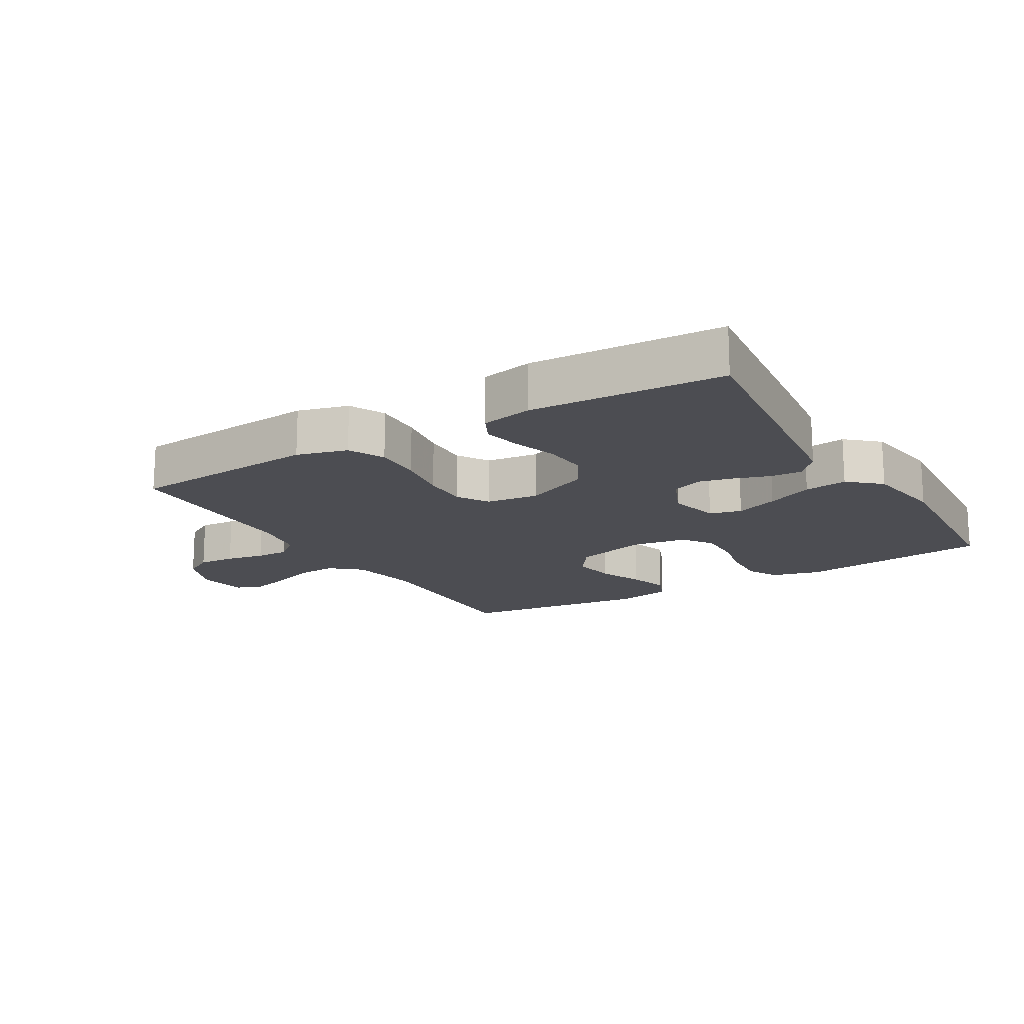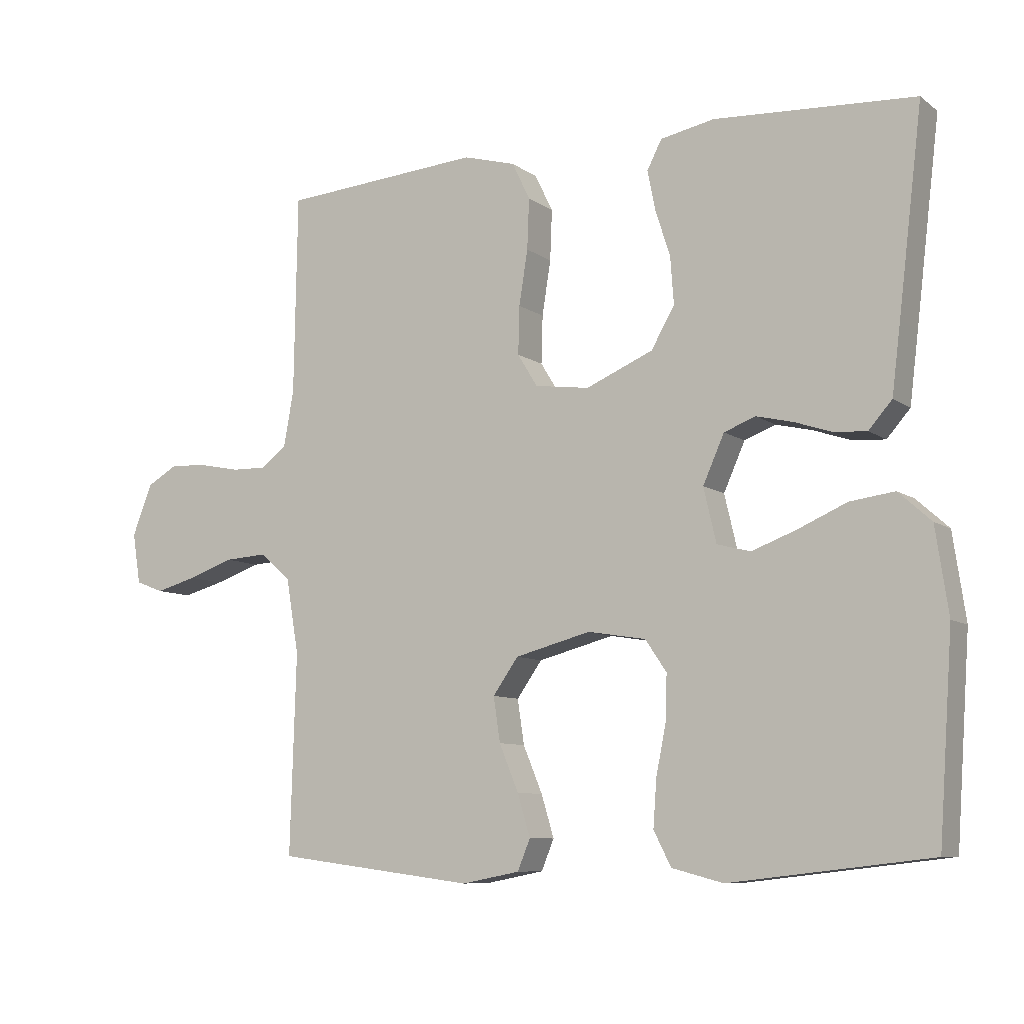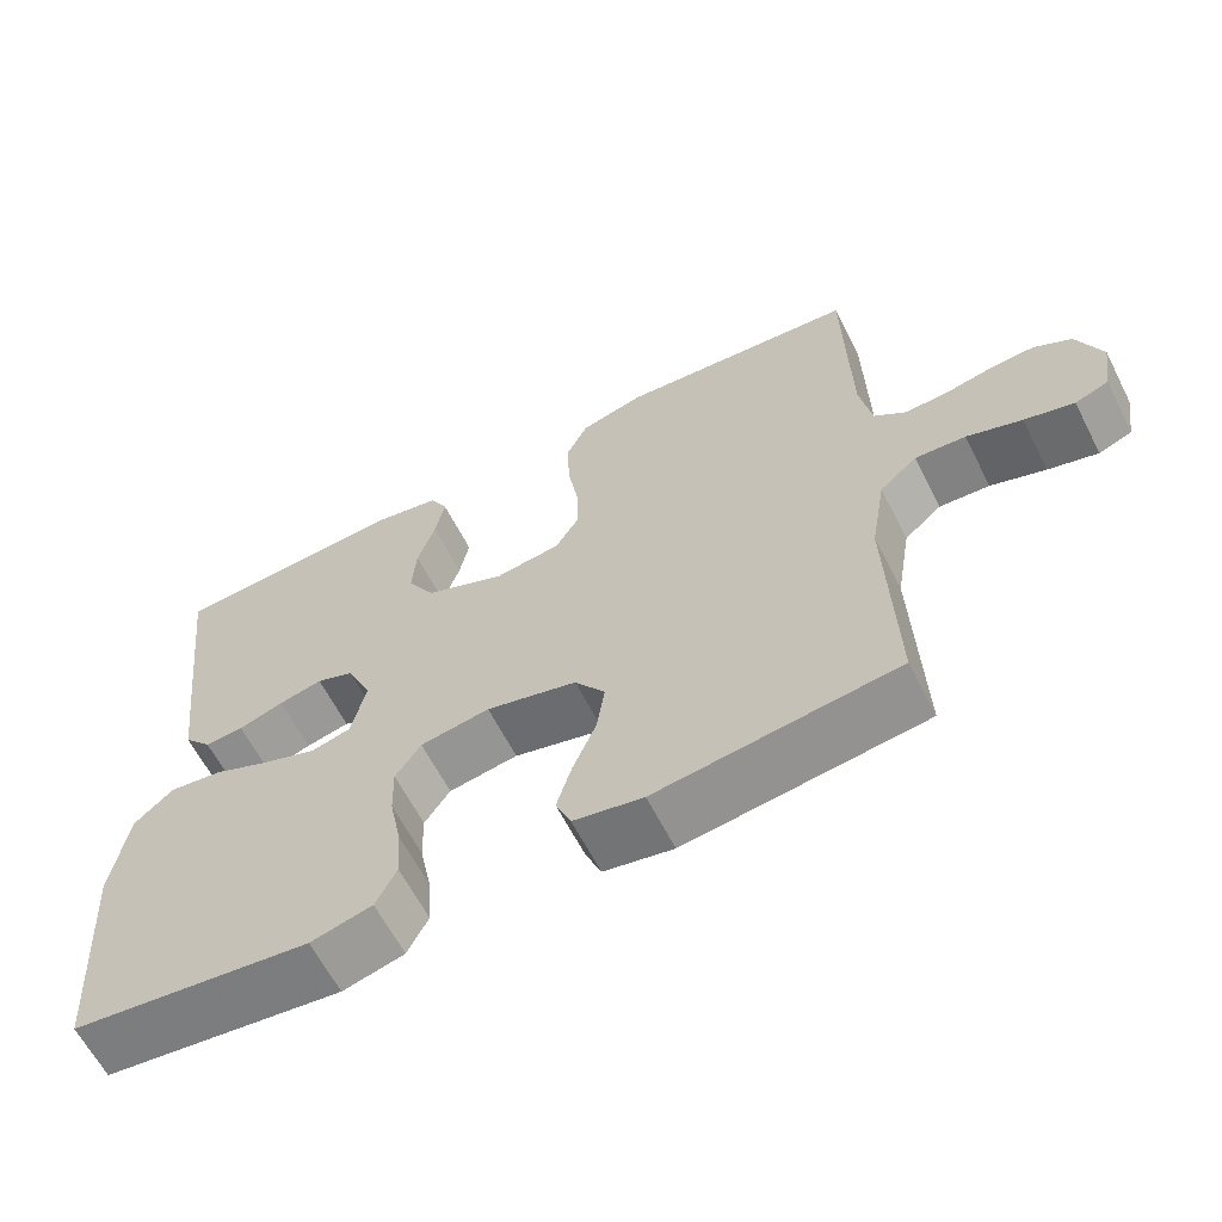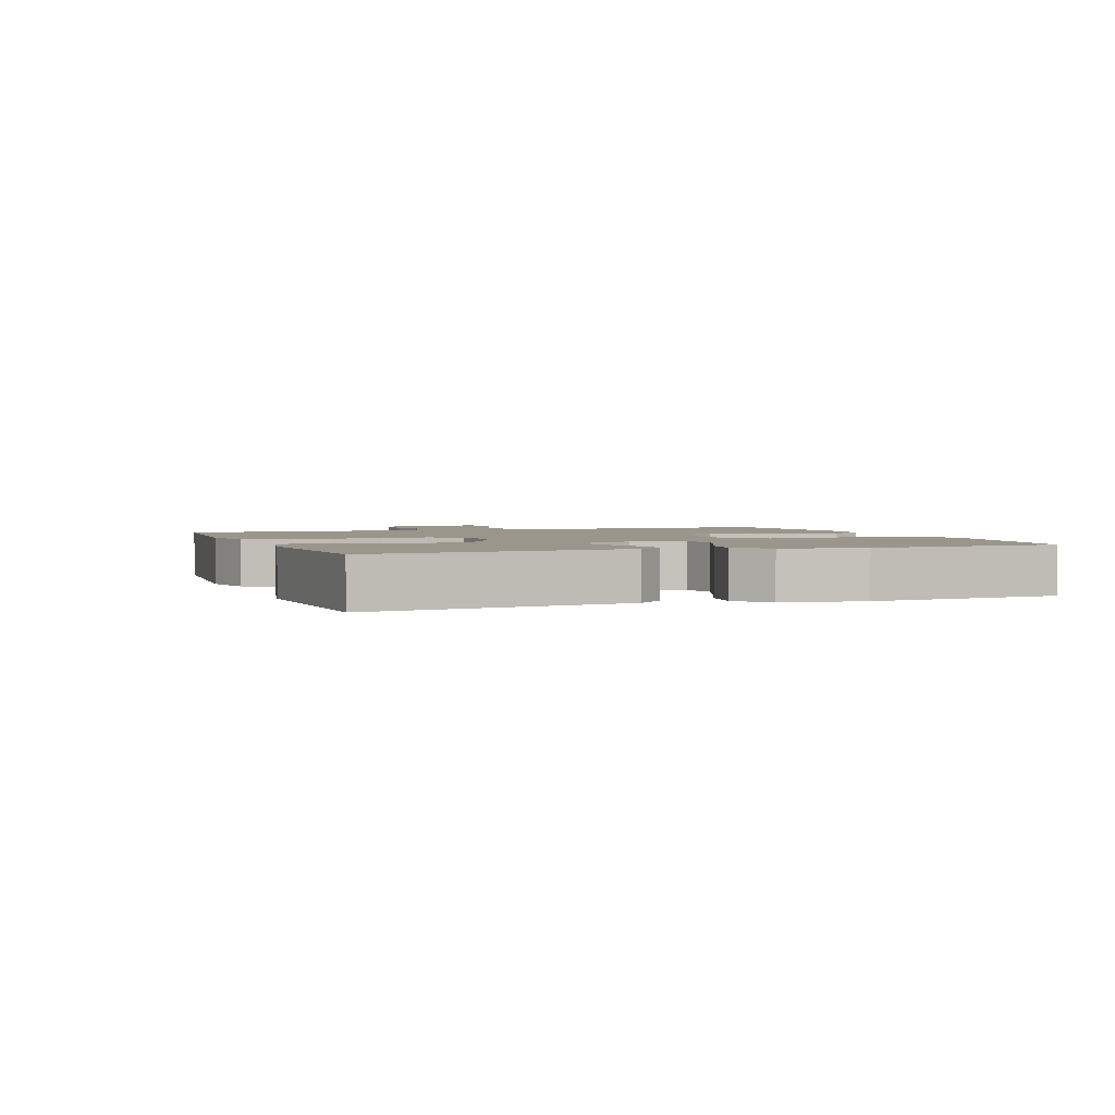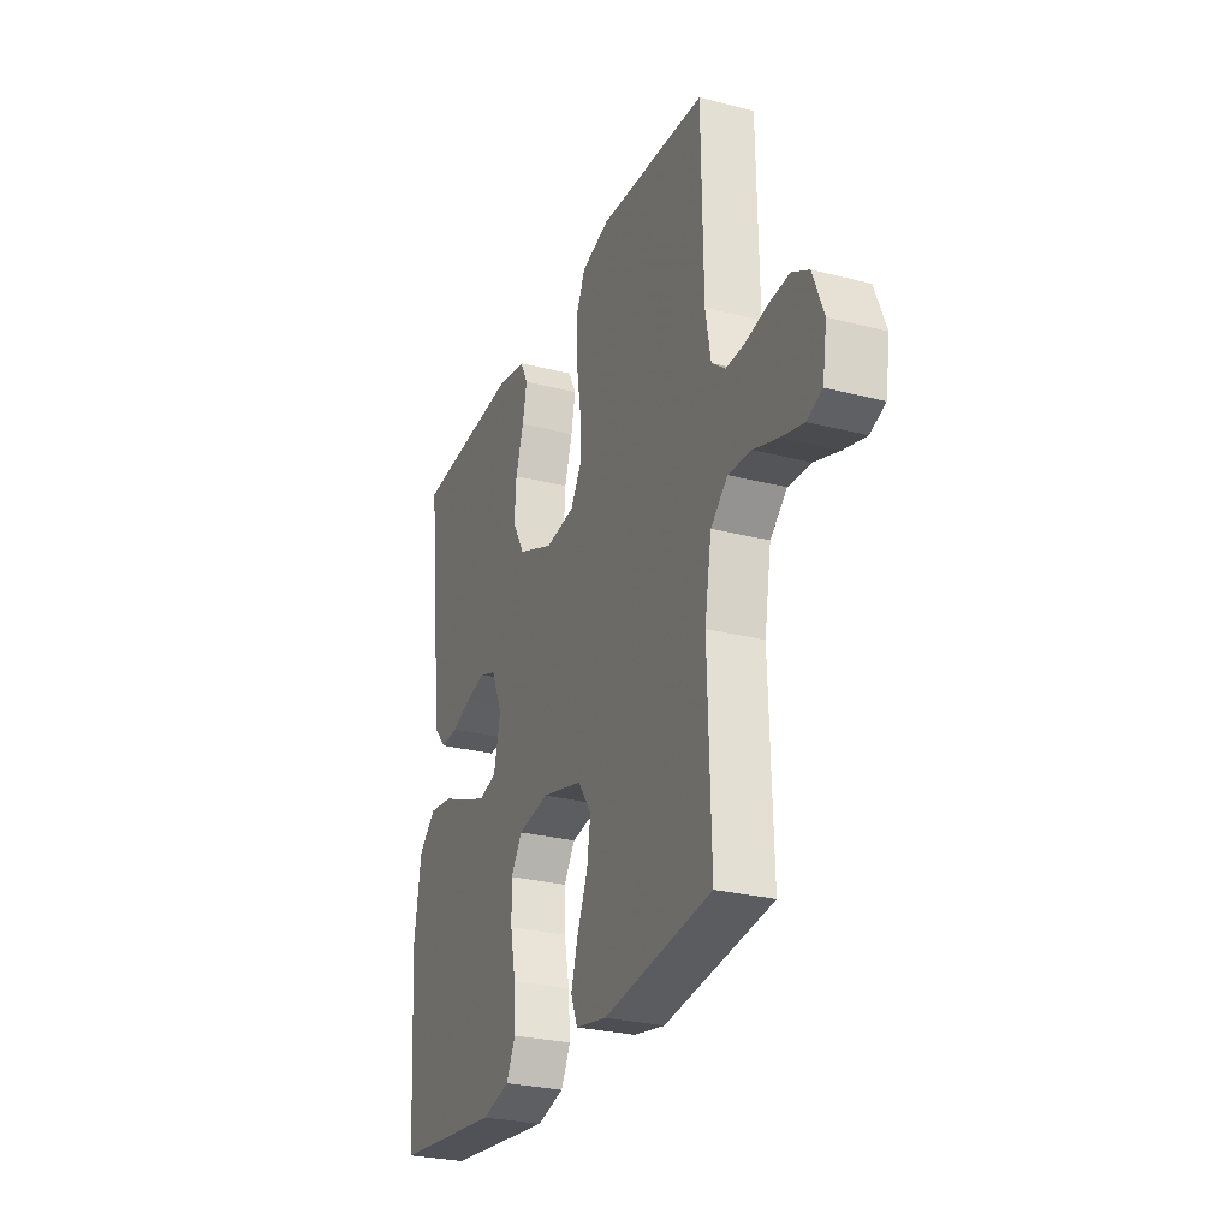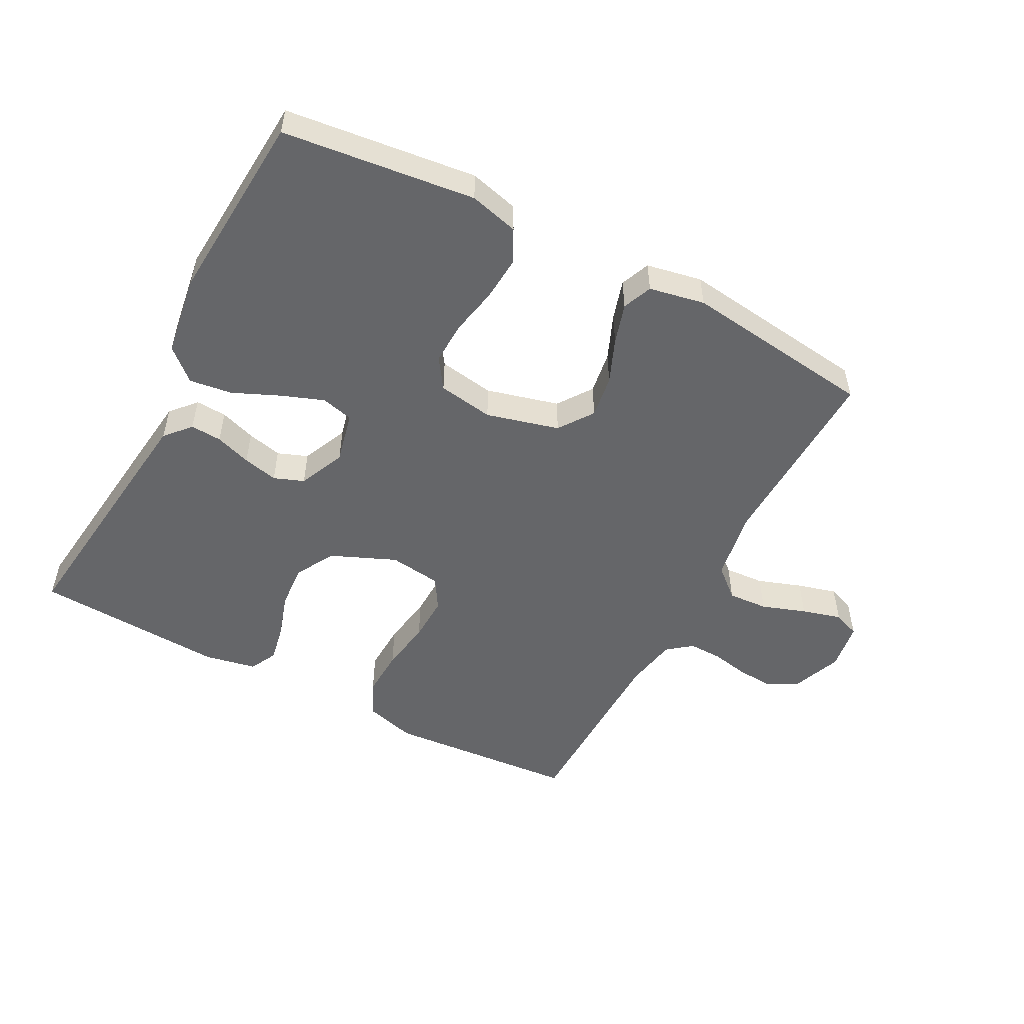
<metadata>
{"format":"obj","ext":"obj","renderer":"f3d","projection":"perspective","resolution":1024,"background":"white","views":[{"elev":-16.3,"azim":31.0,"up":"+Y"},{"elev":-8.5,"azim":29.3,"up":"+Z"},{"elev":-62.8,"azim":-152.9,"up":"+Z"},{"elev":2.3,"azim":69.8,"up":"+Y"},{"elev":-27.6,"azim":-111.5,"up":"+Z"},{"elev":-51.8,"azim":152.2,"up":"+Y"}]}
</metadata>
<code>
v 0.5 0.07 -0.5
v 0.2 0.07 -0.535
v 0.123 0.07 -0.515
v 0.097 0.07 -0.464
v 0.102 0.07 -0.394
v 0.117 0.07 -0.319
v 0.119 0.07 -0.252
v 0.087 0.07 -0.205
v 0 0.07 -0.191
v -0.114 0.07 -0.221
v -0.152 0.07 -0.275
v -0.142 0.07 -0.342
v -0.113 0.07 -0.412
v -0.094 0.07 -0.475
v -0.113 0.07 -0.521
v -0.2 0.07 -0.538
v -0.5 0.07 -0.5
v -0.491 0.07 -0.2
v -0.51 0.07 -0.088
v -0.557 0.07 -0.047
v -0.62 0.07 -0.051
v -0.689 0.07 -0.075
v -0.751 0.07 -0.092
v -0.793 0.07 -0.076
v -0.805 0.07 0
v -0.775 0.07 0.077
v -0.728 0.07 0.104
v -0.67 0.07 0.1
v -0.61 0.07 0.088
v -0.558 0.07 0.087
v -0.52 0.07 0.117
v -0.505 0.07 0.2
v -0.5 0.07 0.5
v -0.2 0.07 0.523
v -0.121 0.07 0.501
v -0.094 0.07 0.445
v -0.097 0.07 0.369
v -0.11 0.07 0.287
v -0.112 0.07 0.215
v -0.082 0.07 0.166
v 0 0.07 0.155
v 0.101 0.07 0.198
v 0.136 0.07 0.259
v 0.131 0.07 0.329
v 0.109 0.07 0.398
v 0.097 0.07 0.458
v 0.119 0.07 0.501
v 0.2 0.07 0.517
v 0.5 0.07 0.5
v 0.464 0.07 0.2
v 0.451 0.07 0.095
v 0.416 0.07 0.055
v 0.367 0.07 0.058
v 0.311 0.07 0.077
v 0.256 0.07 0.09
v 0.209 0.07 0.072
v 0.177 0.07 0
v 0.196 0.07 -0.081
v 0.246 0.07 -0.094
v 0.313 0.07 -0.069
v 0.386 0.07 -0.037
v 0.453 0.07 -0.028
v 0.502 0.07 -0.072
v 0.521 0.07 -0.2
v 0.5 0 -0.5
v 0.2 0 -0.535
v 0.123 0 -0.515
v 0.097 0 -0.464
v 0.102 0 -0.394
v 0.117 0 -0.319
v 0.119 0 -0.252
v 0.087 0 -0.205
v 0 0 -0.191
v -0.114 0 -0.221
v -0.152 0 -0.275
v -0.142 0 -0.342
v -0.113 0 -0.412
v -0.094 0 -0.475
v -0.113 0 -0.521
v -0.2 0 -0.538
v -0.5 0 -0.5
v -0.491 0 -0.2
v -0.51 0 -0.088
v -0.557 0 -0.047
v -0.62 0 -0.051
v -0.689 0 -0.075
v -0.751 0 -0.092
v -0.793 0 -0.076
v -0.805 0 0
v -0.775 0 0.077
v -0.728 0 0.104
v -0.67 0 0.1
v -0.61 0 0.088
v -0.558 0 0.087
v -0.52 0 0.117
v -0.505 0 0.2
v -0.5 0 0.5
v -0.2 0 0.523
v -0.121 0 0.501
v -0.094 0 0.445
v -0.097 0 0.369
v -0.11 0 0.287
v -0.112 0 0.215
v -0.082 0 0.166
v 0 0 0.155
v 0.101 0 0.198
v 0.136 0 0.259
v 0.131 0 0.329
v 0.109 0 0.398
v 0.097 0 0.458
v 0.119 0 0.501
v 0.2 0 0.517
v 0.5 0 0.5
v 0.464 0 0.2
v 0.451 0 0.095
v 0.416 0 0.055
v 0.367 0 0.058
v 0.311 0 0.077
v 0.256 0 0.09
v 0.209 0 0.072
v 0.177 0 0
v 0.196 0 -0.081
v 0.246 0 -0.094
v 0.313 0 -0.069
v 0.386 0 -0.037
v 0.453 0 -0.028
v 0.502 0 -0.072
v 0.521 0 -0.2
f 4 5 6
f 3 4 6
f 2 3 6
f 1 2 6
f 64 1 6
f 63 64 6
f 62 63 6
f 61 62 6
f 60 61 6
f 59 60 6 7
f 58 59 7 8
f 57 58 8 9
f 56 57 9 10
f 52 53 54
f 51 52 54
f 50 51 54
f 49 50 54
f 48 49 54
f 47 48 54
f 46 47 54
f 45 46 54
f 44 45 54
f 43 44 54 55
f 42 43 55 56
f 36 37 38
f 35 36 38
f 34 35 38
f 33 34 38
f 32 33 38
f 31 32 38 39
f 30 31 39 40
f 27 28 29
f 26 27 29
f 25 26 29
f 24 25 29
f 23 24 29
f 22 23 29
f 21 22 29
f 20 21 29 30
f 30 40 41
f 20 30 41
f 19 20 41
f 16 17 18
f 15 16 18
f 14 15 18
f 13 14 18
f 12 13 18
f 11 12 18 19
f 42 56 10
f 41 42 10
f 19 41 10
f 10 11 19
f 70 69 68
f 70 68 67
f 70 67 66
f 70 66 65
f 70 65 128
f 70 128 127
f 70 127 126
f 70 126 125
f 70 125 124
f 71 70 124 123
f 72 71 123 122
f 73 72 122 121
f 74 73 121 120
f 118 117 116
f 118 116 115
f 118 115 114
f 118 114 113
f 118 113 112
f 118 112 111
f 118 111 110
f 118 110 109
f 118 109 108
f 119 118 108 107
f 120 119 107 106
f 102 101 100
f 102 100 99
f 102 99 98
f 102 98 97
f 102 97 96
f 103 102 96 95
f 104 103 95 94
f 93 92 91
f 93 91 90
f 93 90 89
f 93 89 88
f 93 88 87
f 93 87 86
f 93 86 85
f 94 93 85 84
f 105 104 94
f 105 94 84
f 105 84 83
f 82 81 80
f 82 80 79
f 82 79 78
f 82 78 77
f 82 77 76
f 83 82 76 75
f 74 120 106
f 74 106 105
f 74 105 83
f 83 75 74
f 1 65 66 2
f 2 66 67 3
f 3 67 68 4
f 4 68 69 5
f 5 69 70 6
f 6 70 71 7
f 7 71 72 8
f 8 72 73 9
f 9 73 74 10
f 10 74 75 11
f 11 75 76 12
f 12 76 77 13
f 13 77 78 14
f 14 78 79 15
f 15 79 80 16
f 16 80 81 17
f 17 81 82 18
f 18 82 83 19
f 19 83 84 20
f 20 84 85 21
f 21 85 86 22
f 22 86 87 23
f 23 87 88 24
f 24 88 89 25
f 25 89 90 26
f 26 90 91 27
f 27 91 92 28
f 28 92 93 29
f 29 93 94 30
f 30 94 95 31
f 31 95 96 32
f 32 96 97 33
f 33 97 98 34
f 34 98 99 35
f 35 99 100 36
f 36 100 101 37
f 37 101 102 38
f 38 102 103 39
f 39 103 104 40
f 40 104 105 41
f 41 105 106 42
f 42 106 107 43
f 43 107 108 44
f 44 108 109 45
f 45 109 110 46
f 46 110 111 47
f 47 111 112 48
f 48 112 113 49
f 49 113 114 50
f 50 114 115 51
f 51 115 116 52
f 52 116 117 53
f 53 117 118 54
f 54 118 119 55
f 55 119 120 56
f 56 120 121 57
f 57 121 122 58
f 58 122 123 59
f 59 123 124 60
f 60 124 125 61
f 61 125 126 62
f 62 126 127 63
f 63 127 128 64
f 64 128 65 1

</code>
